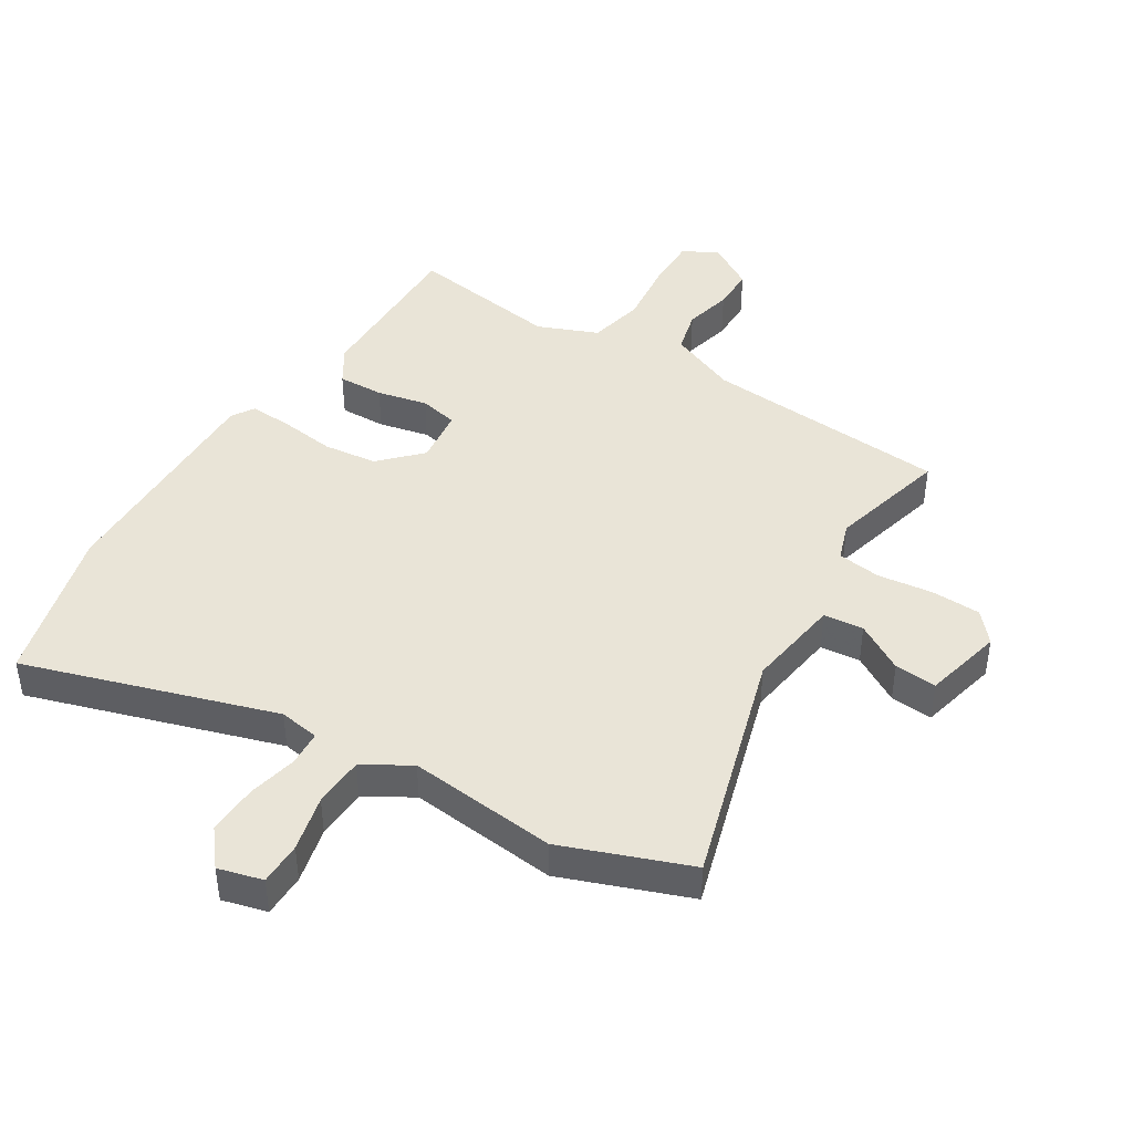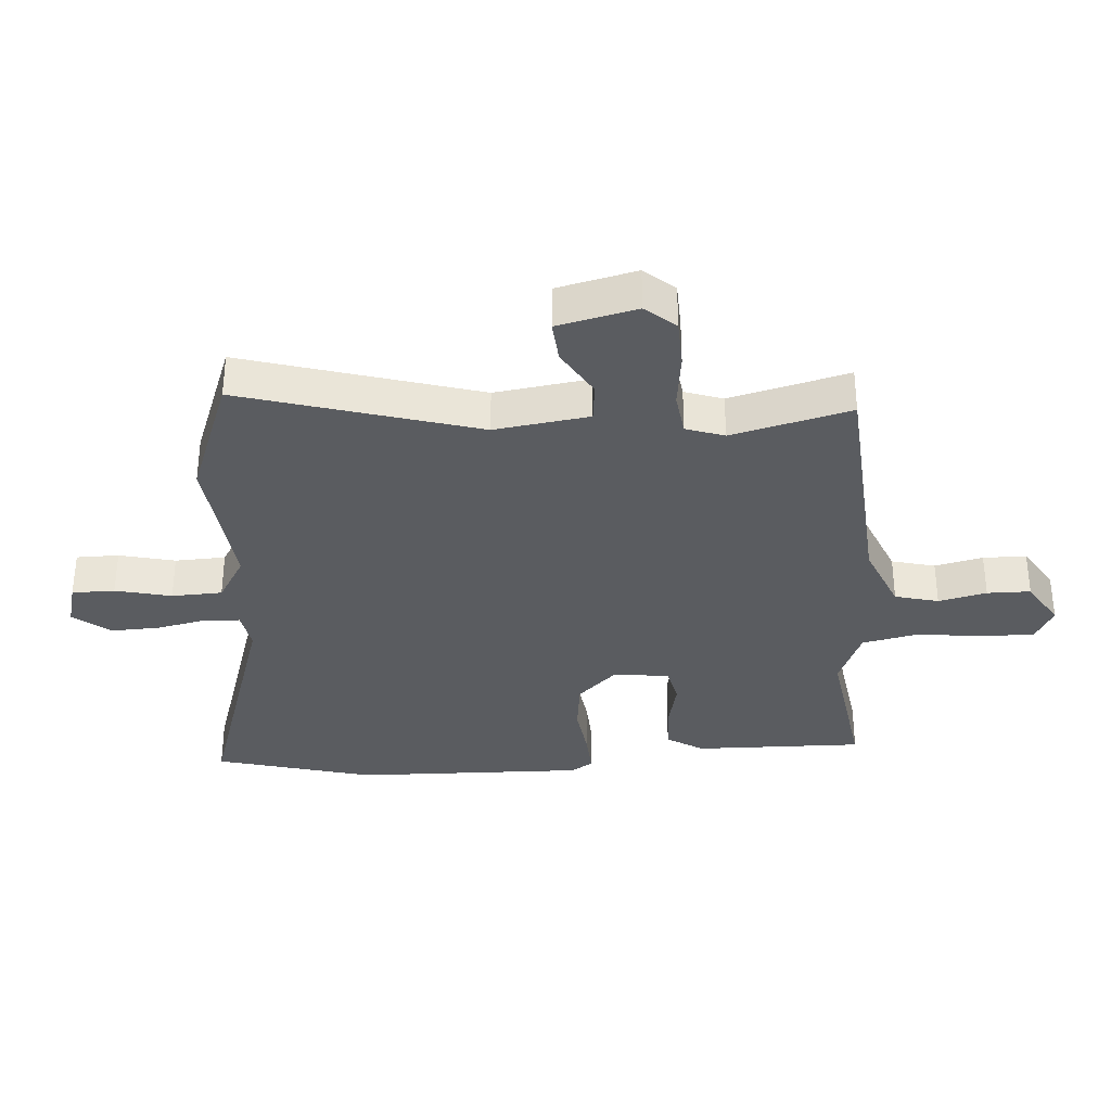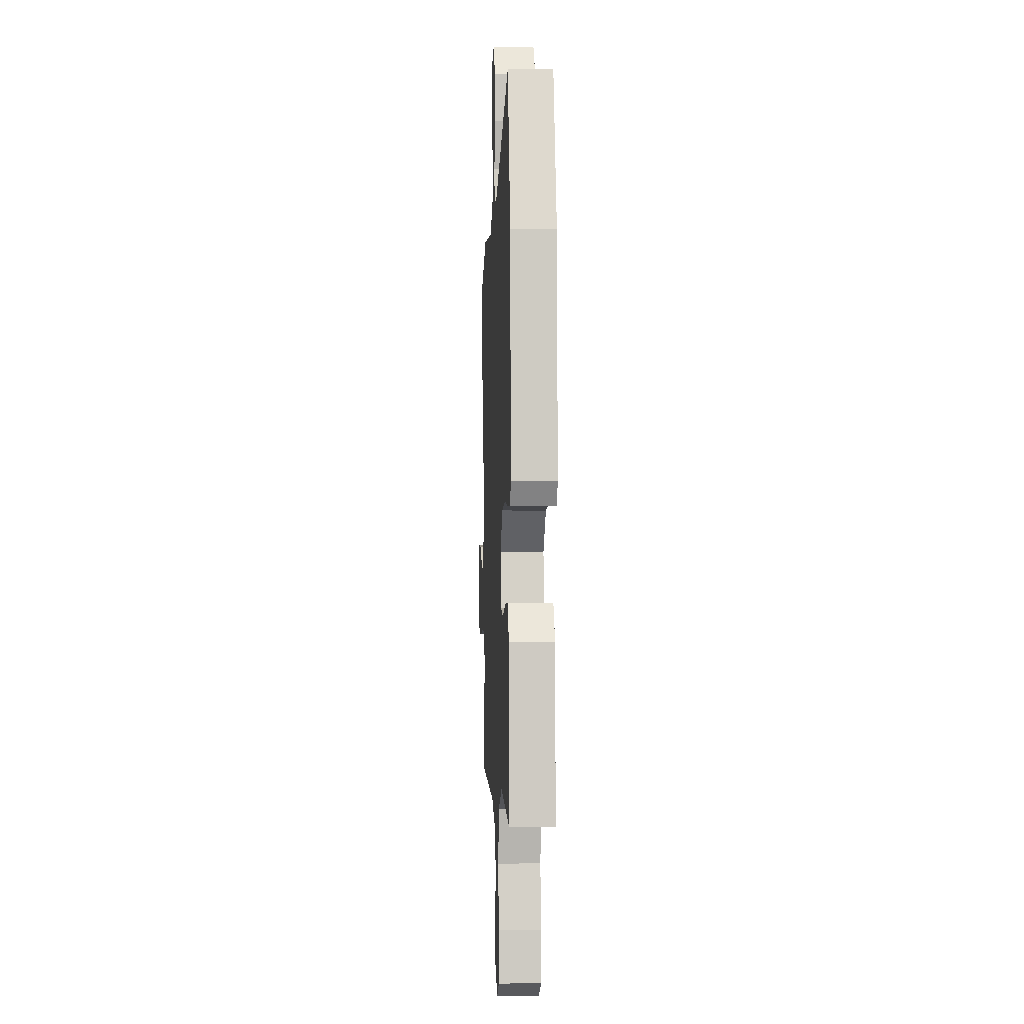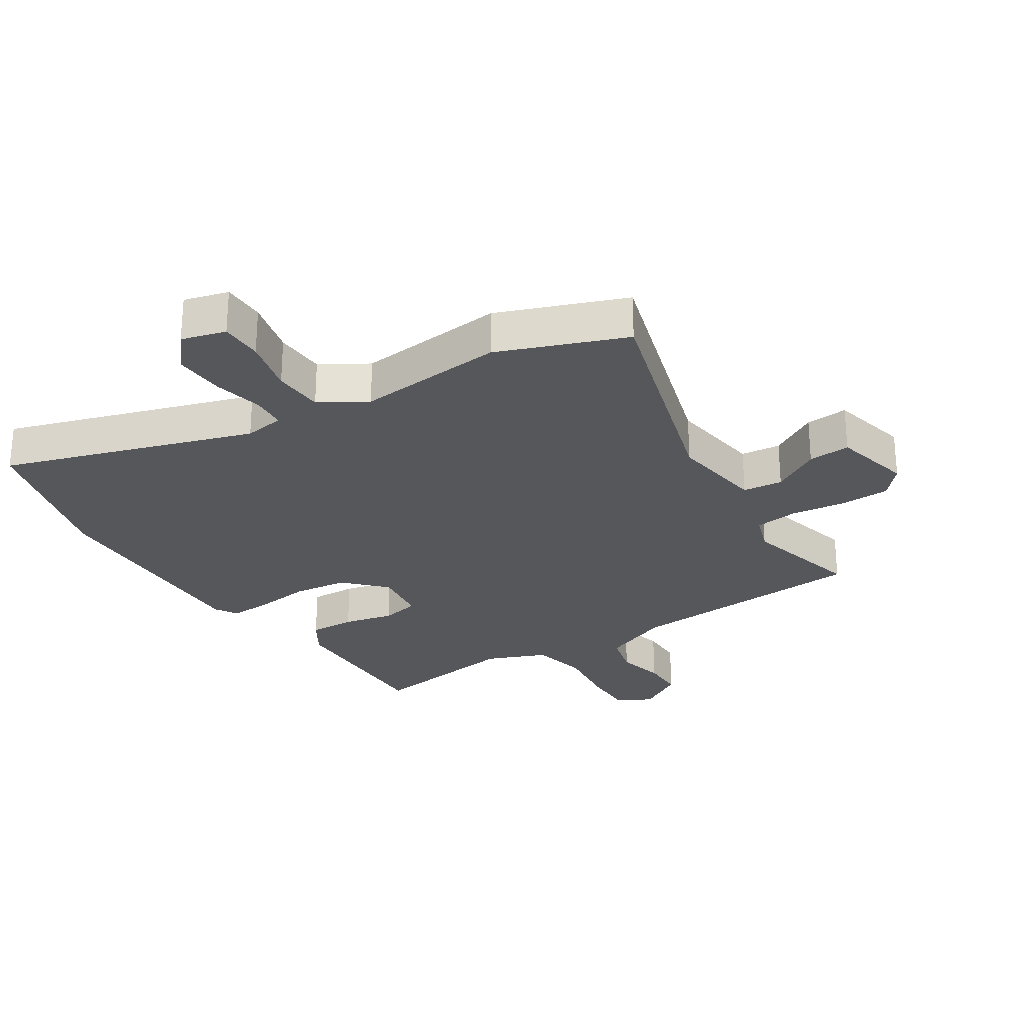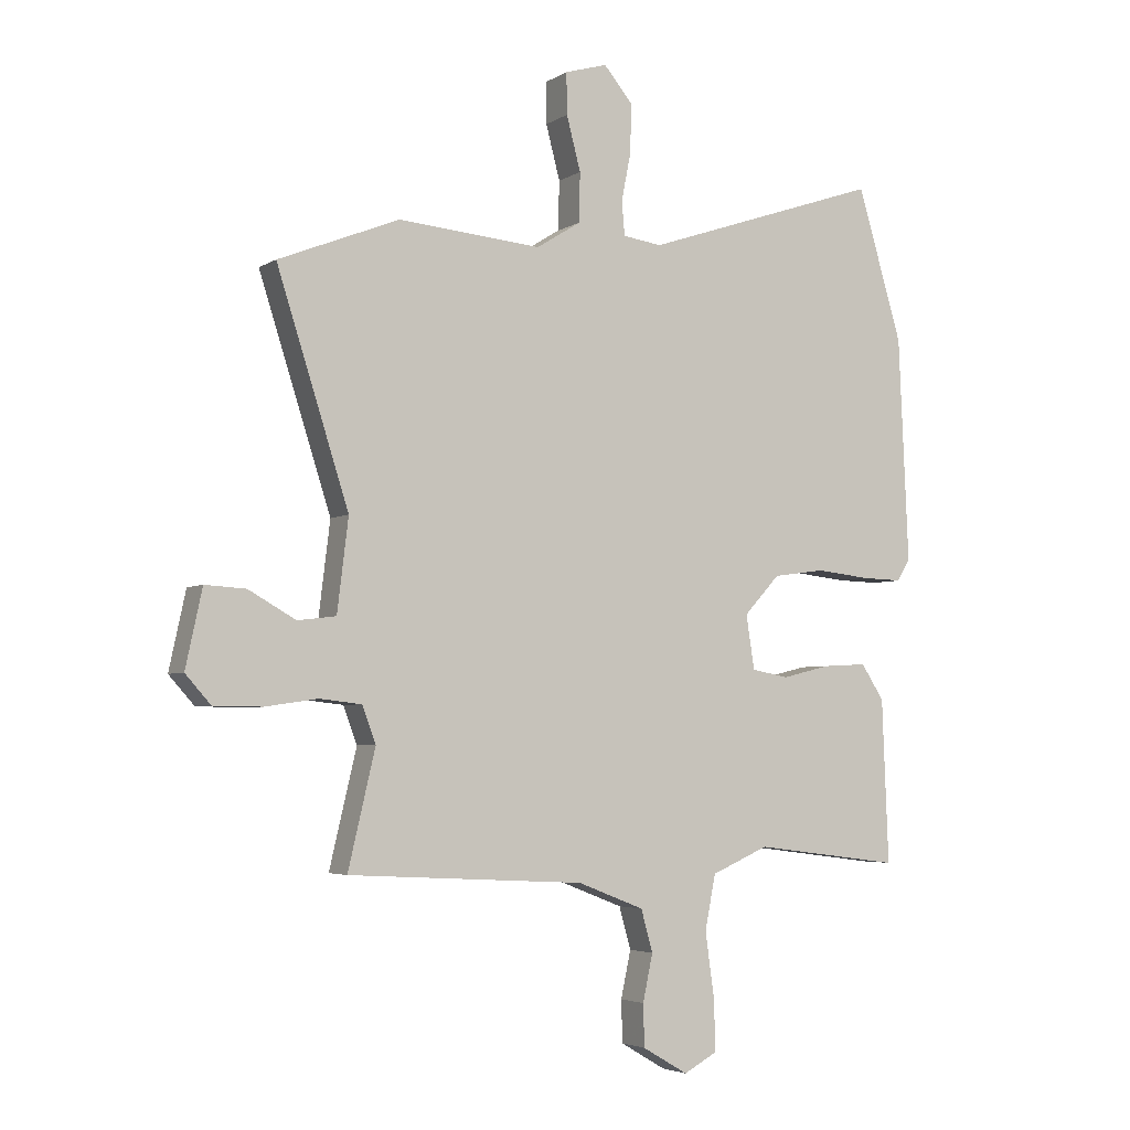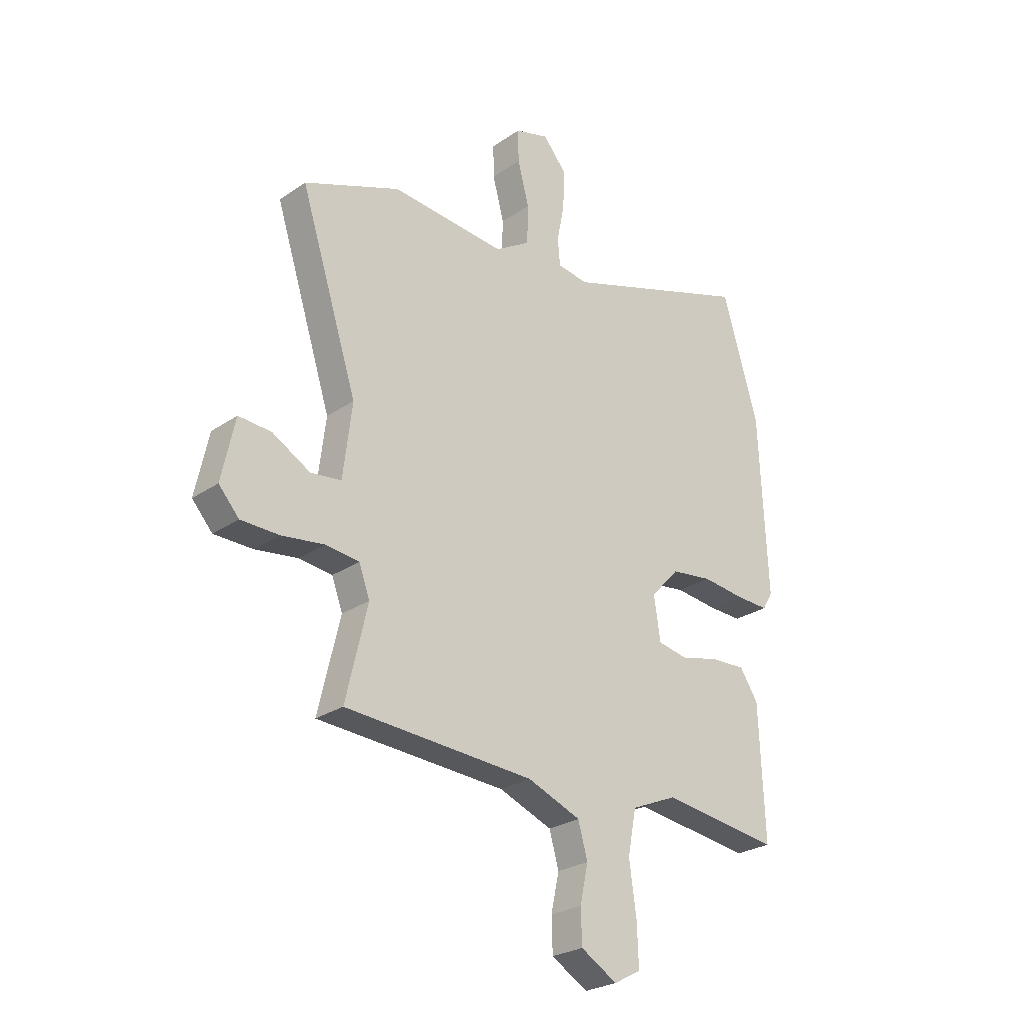
<metadata>
{"format":"obj","ext":"obj","renderer":"f3d","projection":"perspective","resolution":1024,"background":"white","views":[{"elev":43.3,"azim":33.1,"up":"+Y"},{"elev":-34.0,"azim":95.3,"up":"+Y"},{"elev":-1.4,"azim":-92.9,"up":"+Z"},{"elev":-26.8,"azim":33.8,"up":"+Y"},{"elev":-4.1,"azim":151.2,"up":"+Z"},{"elev":-26.2,"azim":137.0,"up":"+Z"}]}
</metadata>
<code>
v 0.507 0.07 -0.478
v 0.106 0.07 -0.5
v -0.007 0.07 -0.544
v -0.027 0.07 -0.615
v -0.01 0.07 -0.694
v -0.012 0.07 -0.765
v -0.089 0.07 -0.81
v -0.146 0.07 -0.779
v -0.143 0.07 -0.692
v -0.128 0.07 -0.584
v -0.146 0.07 -0.492
v -0.243 0.07 -0.45
v -0.494 0.07 -0.482
v -0.483 0.07 -0.205
v -0.444 0.07 -0.146
v -0.369 0.07 -0.15
v -0.287 0.07 -0.17
v -0.224 0.07 -0.158
v -0.21 0.07 -0.067
v -0.271 0.07 -0.001
v -0.359 0.07 0.011
v -0.451 0.07 0.001
v -0.52 0.07 -0.001
v -0.542 0.07 0.036
v -0.525 0.07 0.415
v -0.449 0.07 0.672
v -0.044 0.07 0.535
v 0.022 0.07 0.544
v 0.027 0.07 0.601
v 0.011 0.07 0.682
v 0.009 0.07 0.764
v 0.058 0.07 0.822
v 0.13 0.07 0.801
v 0.129 0.07 0.731
v 0.105 0.07 0.64
v 0.107 0.07 0.557
v 0.182 0.07 0.51
v 0.425 0.07 0.53
v 0.63 0.07 0.448
v 0.508 0.07 0.067
v 0.527 0.07 -0.088
v 0.592 0.07 -0.096
v 0.672 0.07 -0.051
v 0.741 0.07 -0.047
v 0.769 0.07 -0.177
v 0.726 0.07 -0.225
v 0.645 0.07 -0.226
v 0.555 0.07 -0.213
v 0.484 0.07 -0.221
v 0.461 0.07 -0.283
v 0.507 0 -0.478
v 0.106 0 -0.5
v -0.007 0 -0.544
v -0.027 0 -0.615
v -0.01 0 -0.694
v -0.012 0 -0.765
v -0.089 0 -0.81
v -0.146 0 -0.779
v -0.143 0 -0.692
v -0.128 0 -0.584
v -0.146 0 -0.492
v -0.243 0 -0.45
v -0.494 0 -0.482
v -0.483 0 -0.205
v -0.444 0 -0.146
v -0.369 0 -0.15
v -0.287 0 -0.17
v -0.224 0 -0.158
v -0.21 0 -0.067
v -0.271 0 -0.001
v -0.359 0 0.011
v -0.451 0 0.001
v -0.52 0 -0.001
v -0.542 0 0.036
v -0.525 0 0.415
v -0.449 0 0.672
v -0.044 0 0.535
v 0.022 0 0.544
v 0.027 0 0.601
v 0.011 0 0.682
v 0.009 0 0.764
v 0.058 0 0.822
v 0.13 0 0.801
v 0.129 0 0.731
v 0.105 0 0.64
v 0.107 0 0.557
v 0.182 0 0.51
v 0.425 0 0.53
v 0.63 0 0.448
v 0.508 0 0.067
v 0.527 0 -0.088
v 0.592 0 -0.096
v 0.672 0 -0.051
v 0.741 0 -0.047
v 0.769 0 -0.177
v 0.726 0 -0.225
v 0.645 0 -0.226
v 0.555 0 -0.213
v 0.484 0 -0.221
v 0.461 0 -0.283
f 46 47 48
f 45 46 48
f 44 45 48
f 43 44 48
f 42 43 48
f 41 42 48 49
f 40 41 49 50
f 37 38 39 40
f 36 37 40 50
f 33 34 35
f 32 33 35
f 31 32 35
f 30 31 35
f 29 30 35
f 28 29 35 36
f 25 26 27
f 24 25 27
f 23 24 27
f 22 23 27
f 21 22 27
f 20 21 27 28
f 36 50 1
f 28 36 1
f 20 28 1
f 19 20 1
f 15 16 17
f 14 15 17
f 13 14 17
f 12 13 17
f 11 12 17 18
f 8 9 10
f 7 8 10
f 6 7 10
f 5 6 10
f 4 5 10
f 3 4 10 11
f 11 18 19
f 3 11 19
f 2 3 19
f 1 2 19
f 98 97 96
f 98 96 95
f 98 95 94
f 98 94 93
f 98 93 92
f 99 98 92 91
f 100 99 91 90
f 90 89 88 87
f 100 90 87 86
f 85 84 83
f 85 83 82
f 85 82 81
f 85 81 80
f 85 80 79
f 86 85 79 78
f 77 76 75
f 77 75 74
f 77 74 73
f 77 73 72
f 77 72 71
f 78 77 71 70
f 51 100 86
f 51 86 78
f 51 78 70
f 51 70 69
f 67 66 65
f 67 65 64
f 67 64 63
f 67 63 62
f 68 67 62 61
f 60 59 58
f 60 58 57
f 60 57 56
f 60 56 55
f 60 55 54
f 61 60 54 53
f 69 68 61
f 69 61 53
f 69 53 52
f 69 52 51
f 1 51 52 2
f 2 52 53 3
f 3 53 54 4
f 4 54 55 5
f 5 55 56 6
f 6 56 57 7
f 7 57 58 8
f 8 58 59 9
f 9 59 60 10
f 10 60 61 11
f 11 61 62 12
f 12 62 63 13
f 13 63 64 14
f 14 64 65 15
f 15 65 66 16
f 16 66 67 17
f 17 67 68 18
f 18 68 69 19
f 19 69 70 20
f 20 70 71 21
f 21 71 72 22
f 22 72 73 23
f 23 73 74 24
f 24 74 75 25
f 25 75 76 26
f 26 76 77 27
f 27 77 78 28
f 28 78 79 29
f 29 79 80 30
f 30 80 81 31
f 31 81 82 32
f 32 82 83 33
f 33 83 84 34
f 34 84 85 35
f 35 85 86 36
f 36 86 87 37
f 37 87 88 38
f 38 88 89 39
f 39 89 90 40
f 40 90 91 41
f 41 91 92 42
f 42 92 93 43
f 43 93 94 44
f 44 94 95 45
f 45 95 96 46
f 46 96 97 47
f 47 97 98 48
f 48 98 99 49
f 49 99 100 50
f 50 100 51 1

</code>
